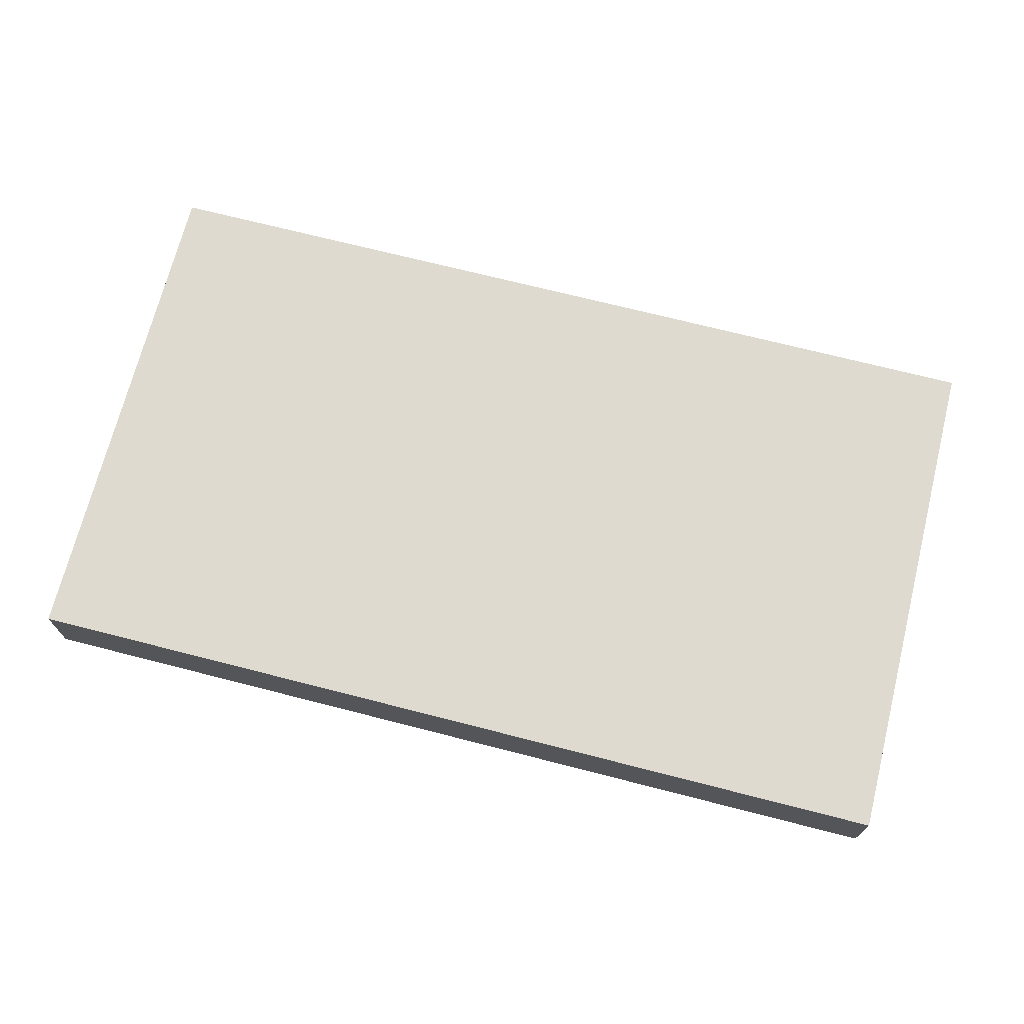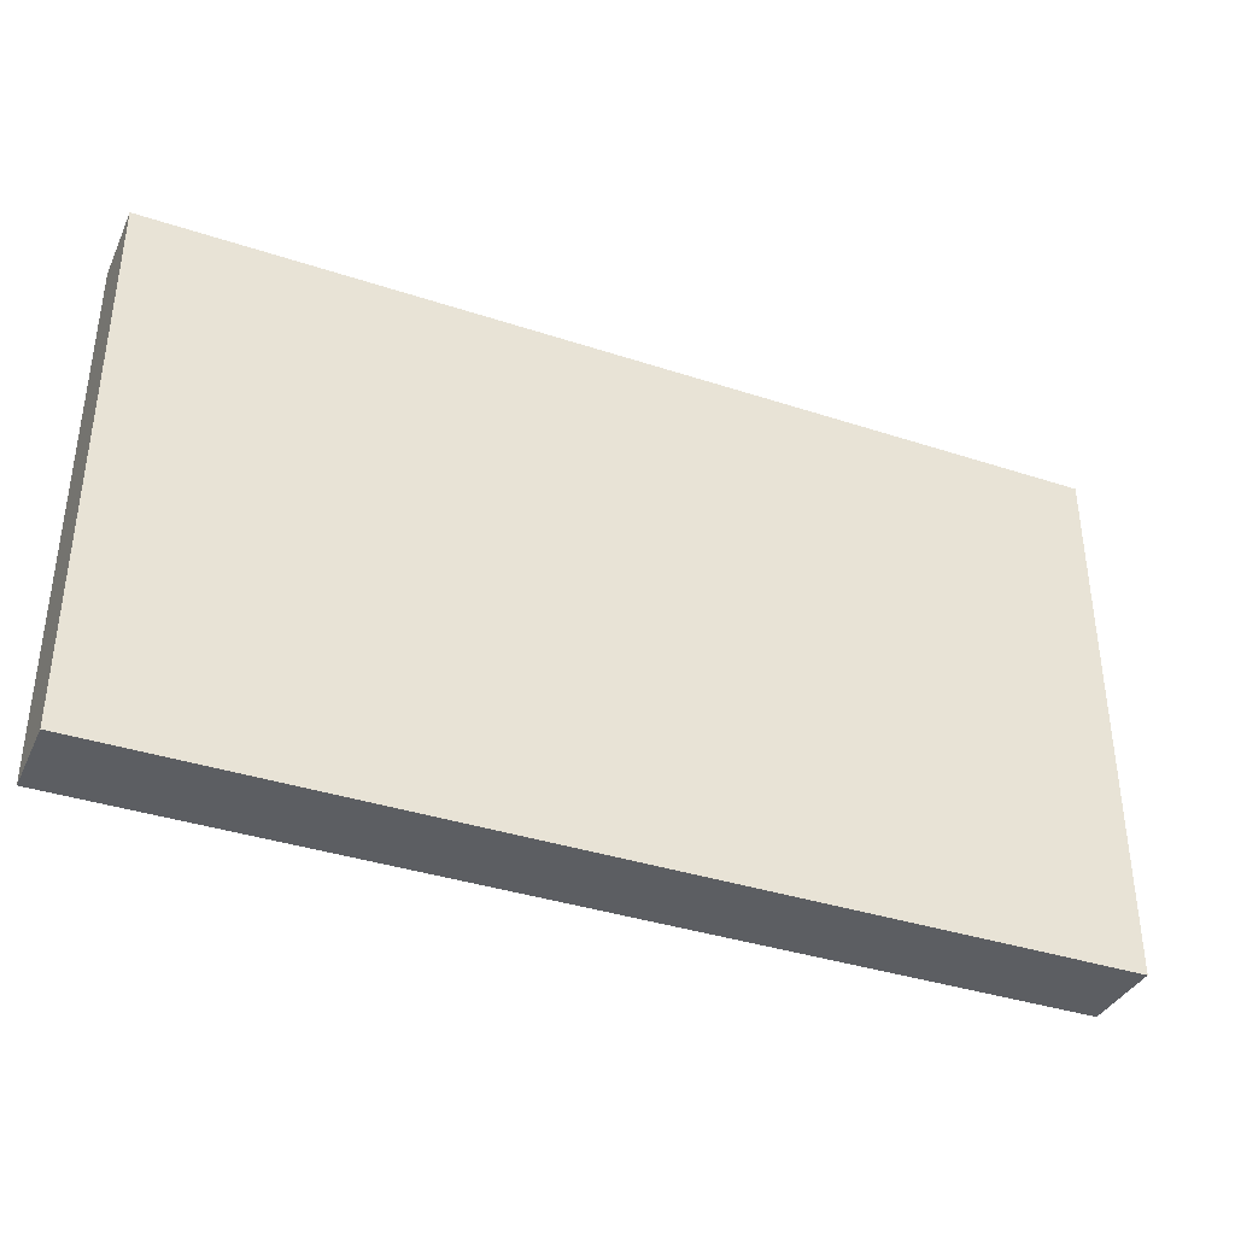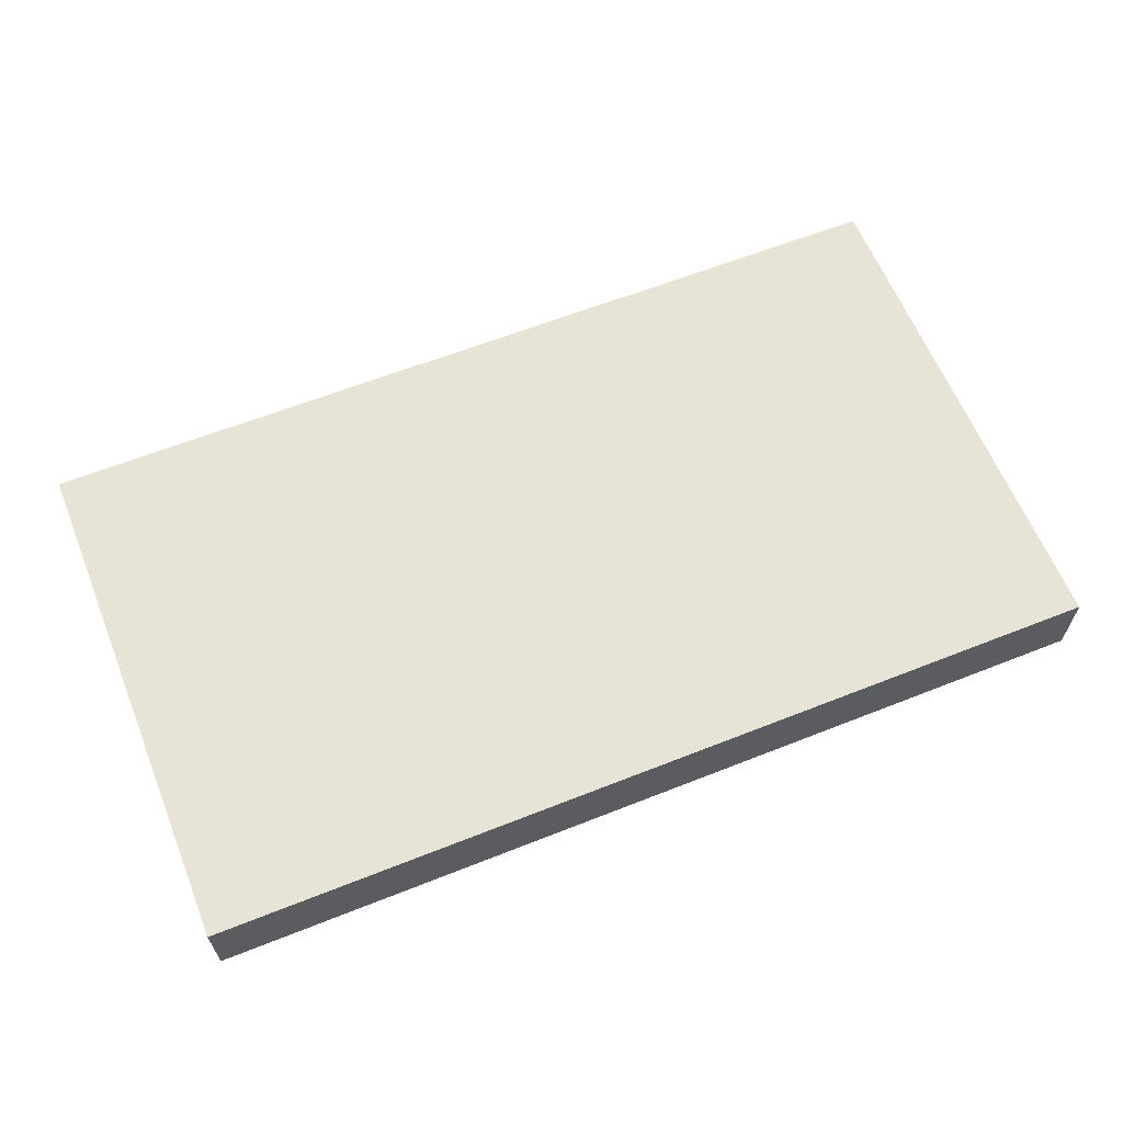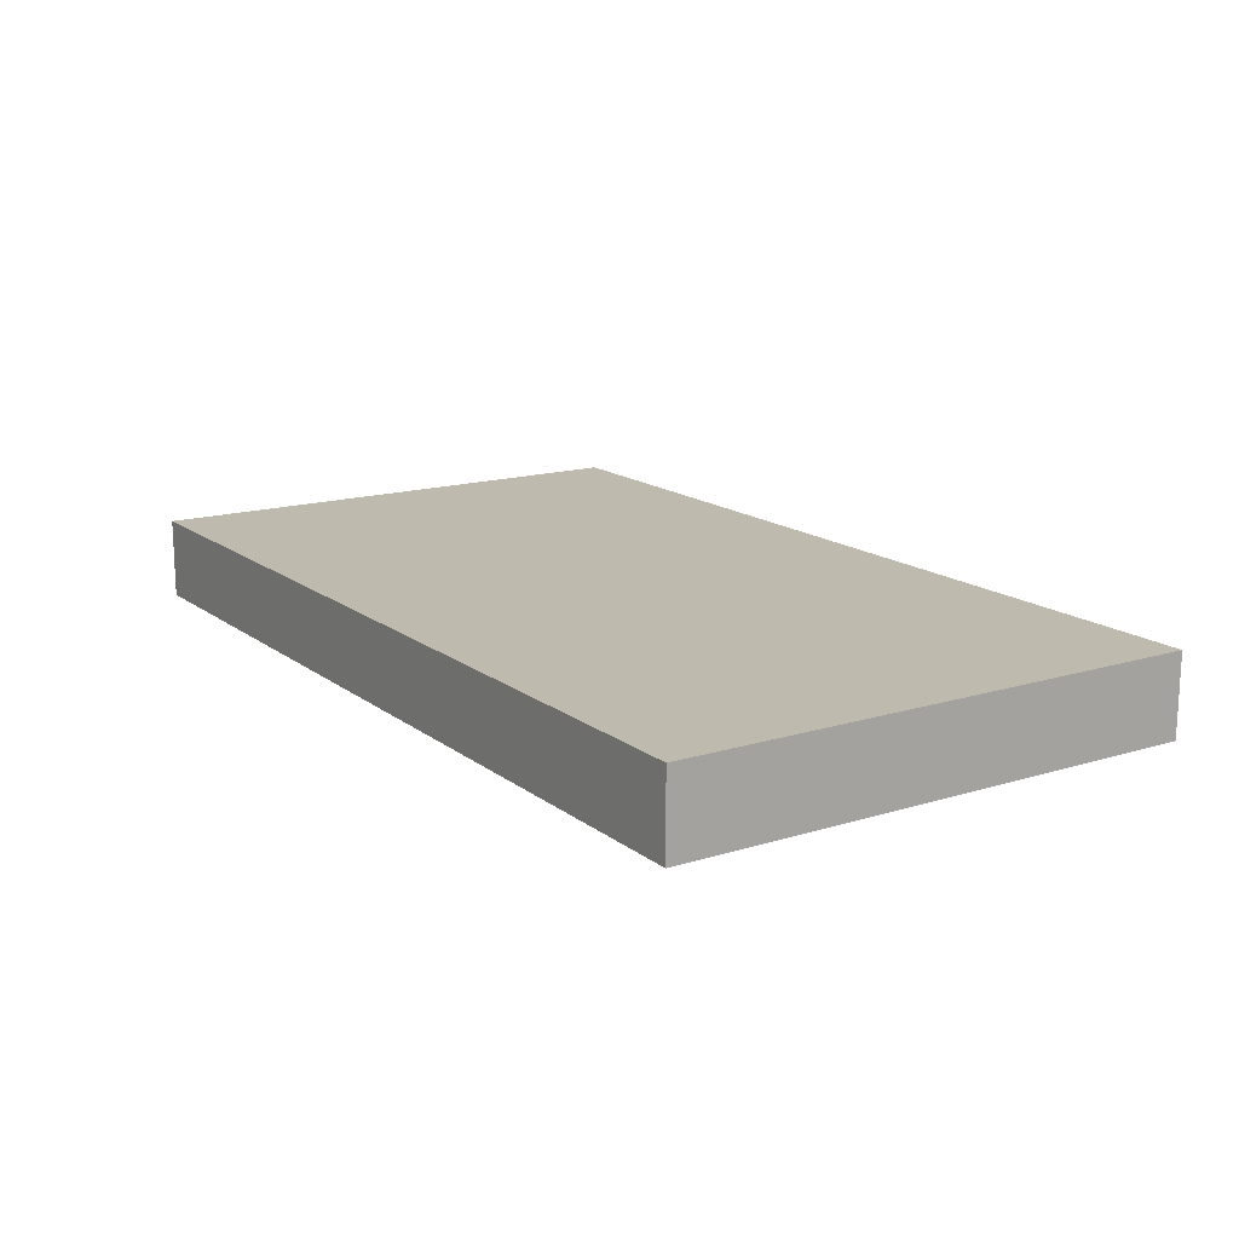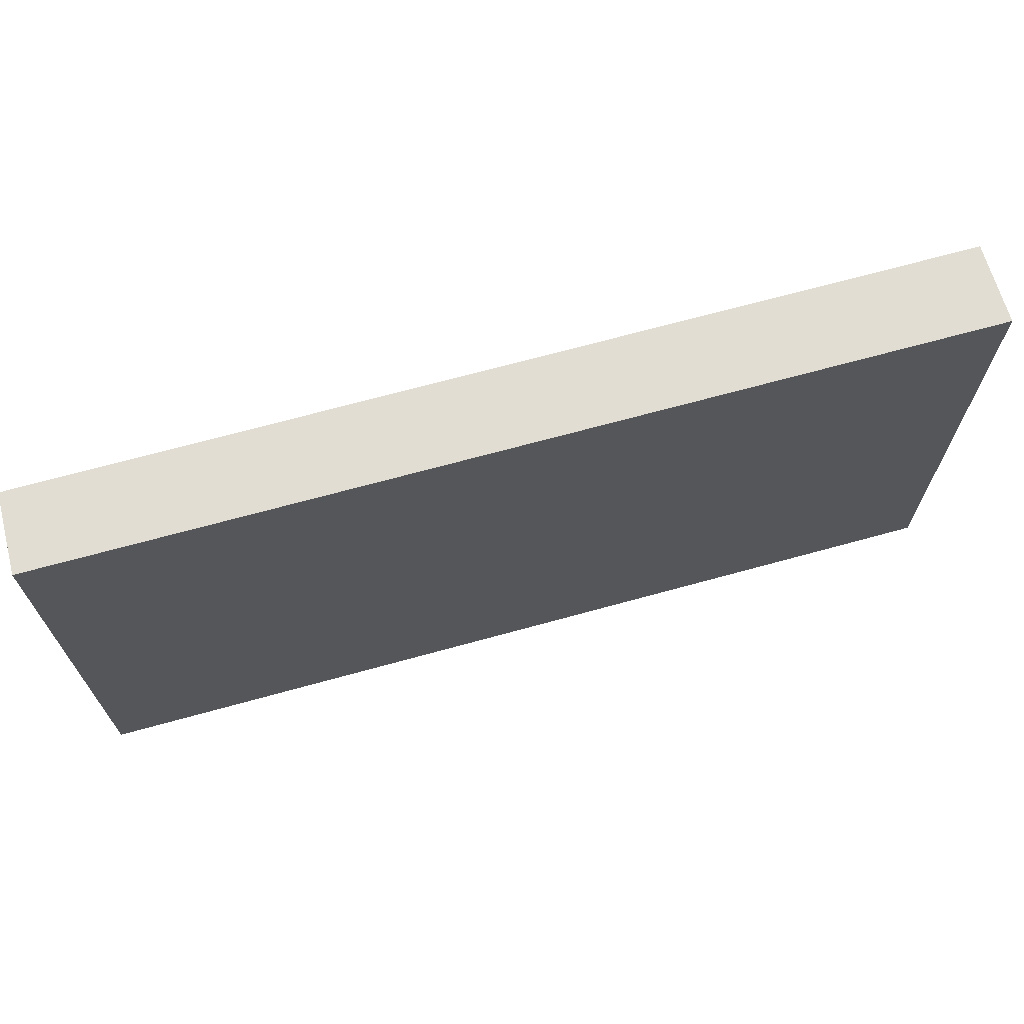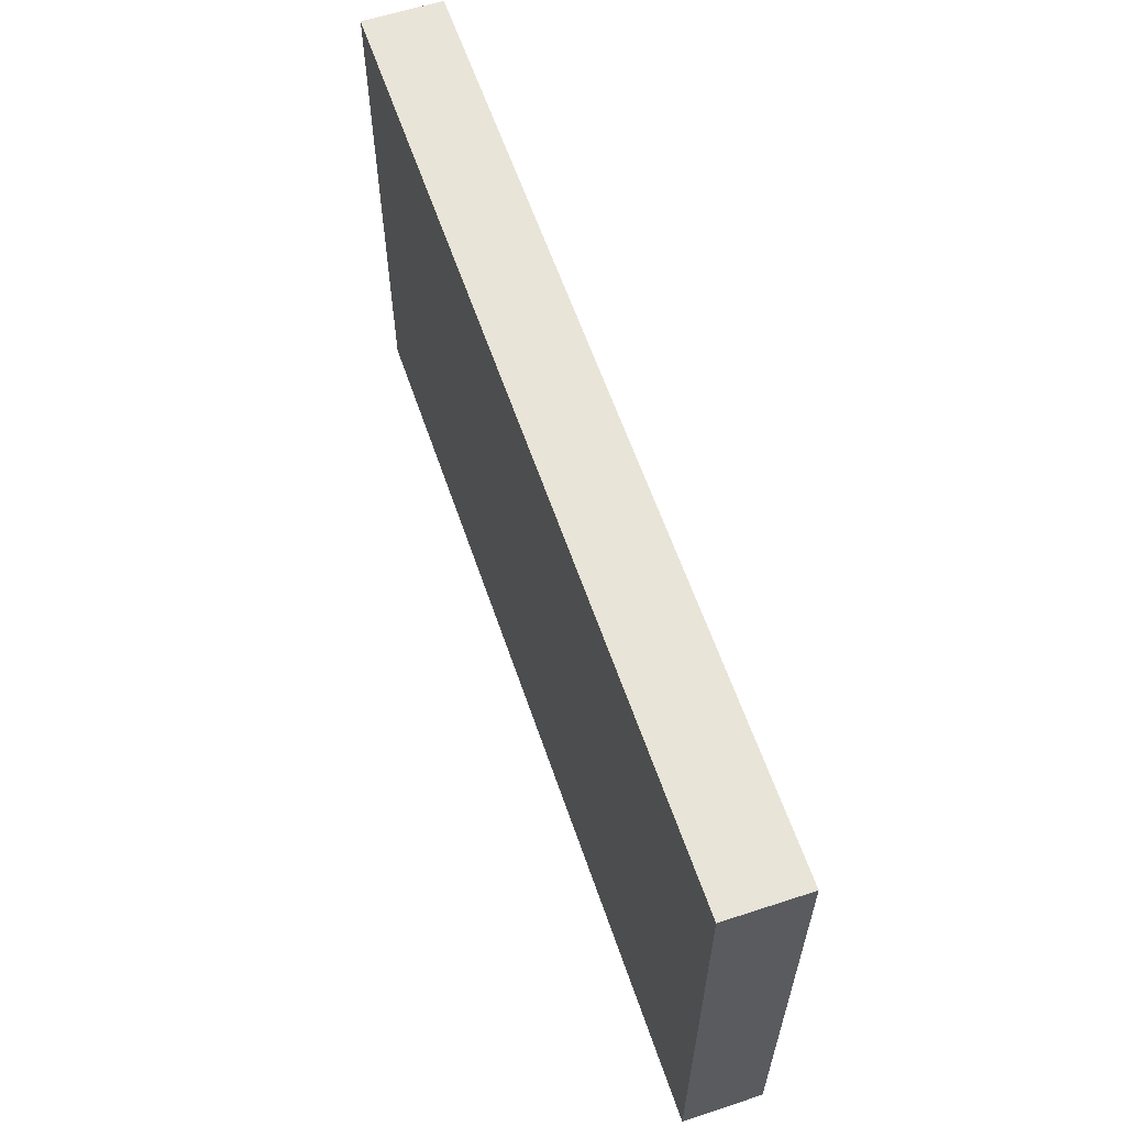
<metadata>
{"format":"obj","ext":"obj","renderer":"f3d","projection":"perspective","resolution":1024,"background":"white","views":[{"elev":70.9,"azim":14.3,"up":"+Z"},{"elev":-37.1,"azim":-23.1,"up":"+Y"},{"elev":62.2,"azim":-21.9,"up":"+Z"},{"elev":15.4,"azim":56.9,"up":"+Z"},{"elev":68.5,"azim":164.5,"up":"+Y"},{"elev":60.4,"azim":71.2,"up":"+Y"}]}
</metadata>
<code>
o 10125
v 2159 1875 12.39
v 2159 1875 12.39
v 2159 1875 12.39
v 2159 1875 12.39
v 2159 1875 12.39
v 2159 1875 12.39
v 2159 1875 12.39
v 2159 1875 12.39
v 2159 1875 12.39
v 2159 1875 12.39
v 2159 1875 12.39
v 2159 1875 12.39
v 2159 1875 12.39
v 2159 1875 12.39
v 2159 1875 12.39
v 2159 1875 12.39
v 2159 1875 12.39
v 2159 1875 12.39
v 2159 1875 12.39
v 2159 1875 12.39
v 2159 1875 12.39
v 2159 1875 12.39
v 2159 1875 12.39
v 2159 1875 12.39
v 2159 1875 12.39
v 2159 1875 12.39
v 2159 1875 12.39
v 2159 1875 12.39
v 2159 1875 12.39
f 1 2 3
f 1 4 5
f 6 2 7
f 8 9 7
f 10 7 11
f 12 13 14
f 14 15 16
f 17 15 18
f 19 20 21
f 22 23 20
f 24 25 26
f 27 28 29

</code>
